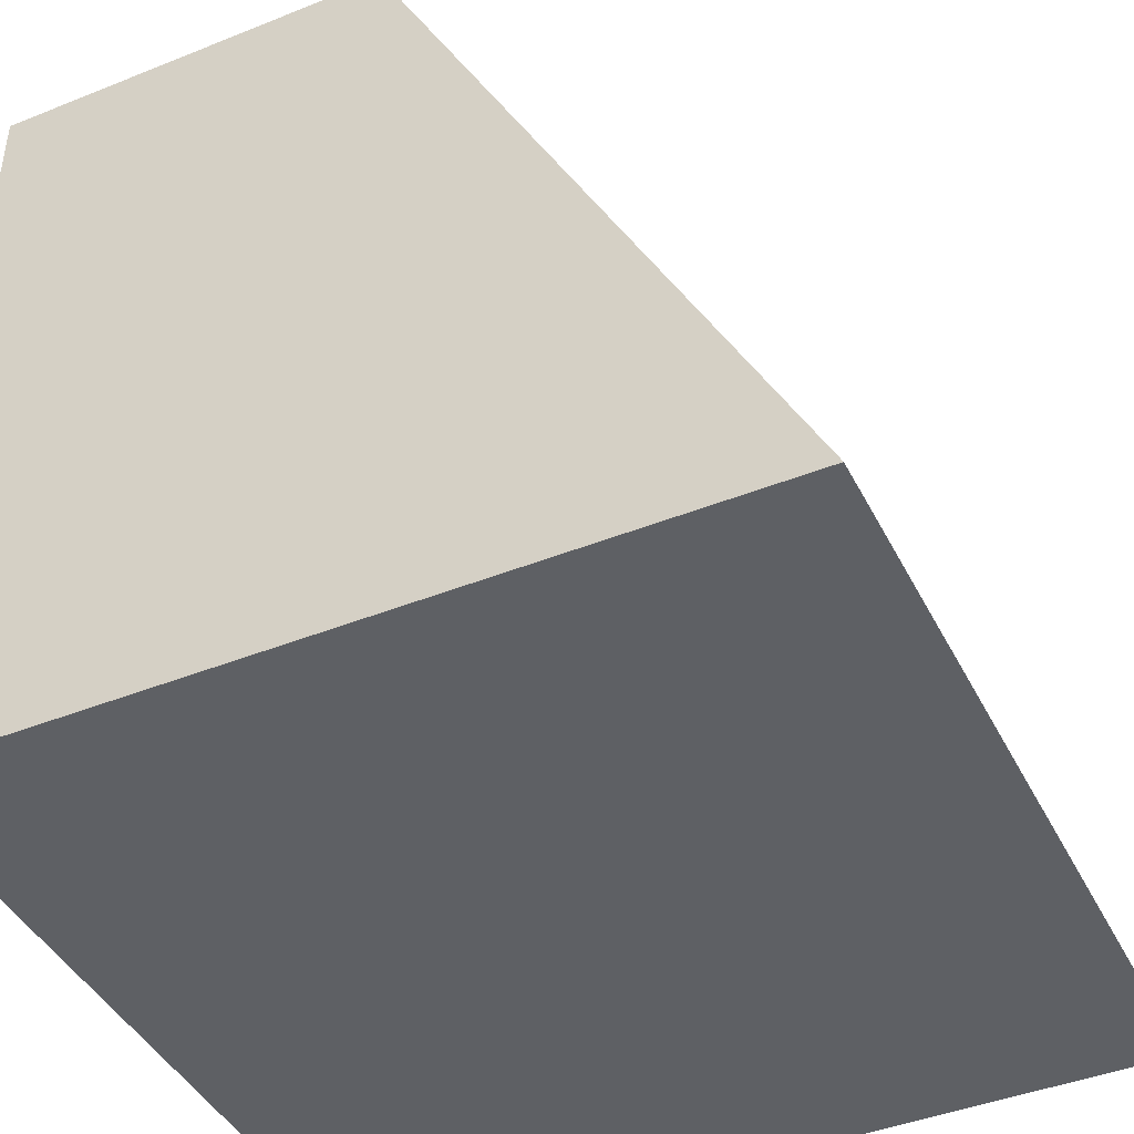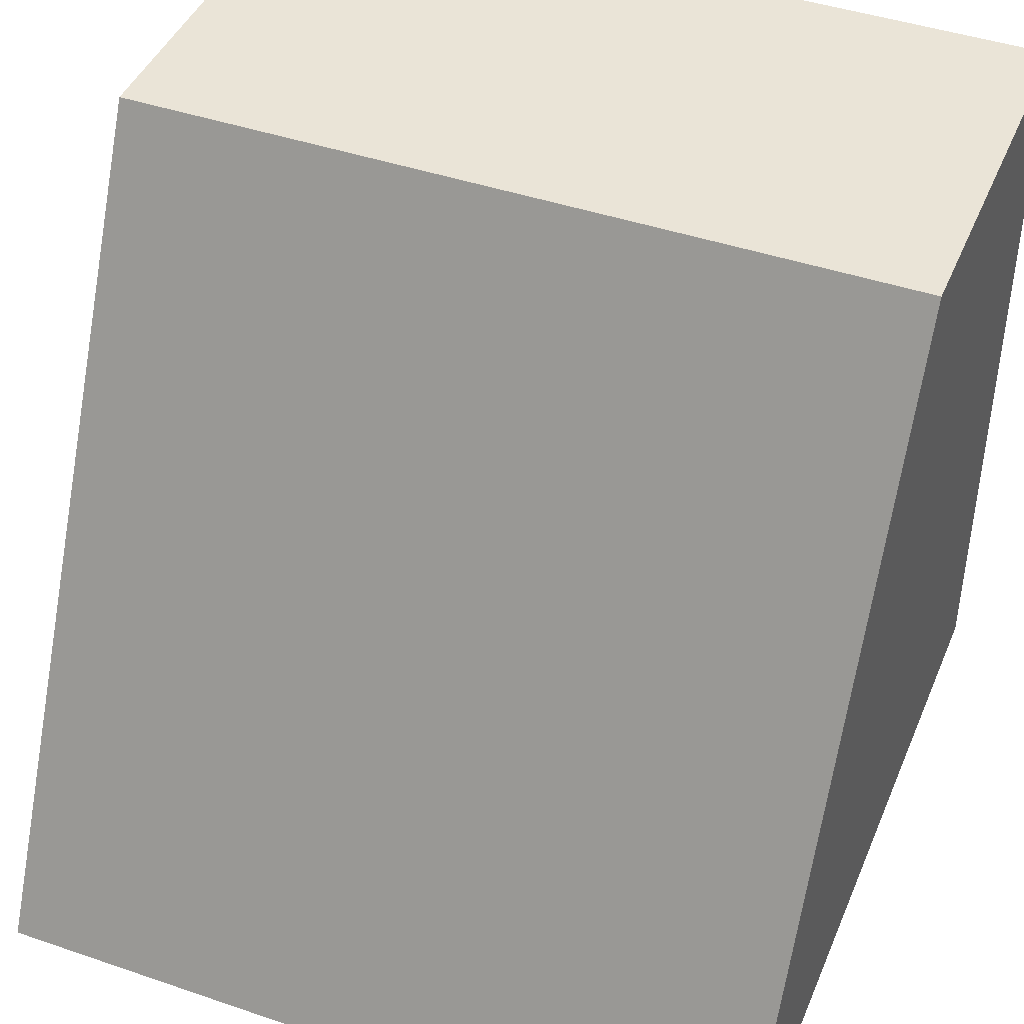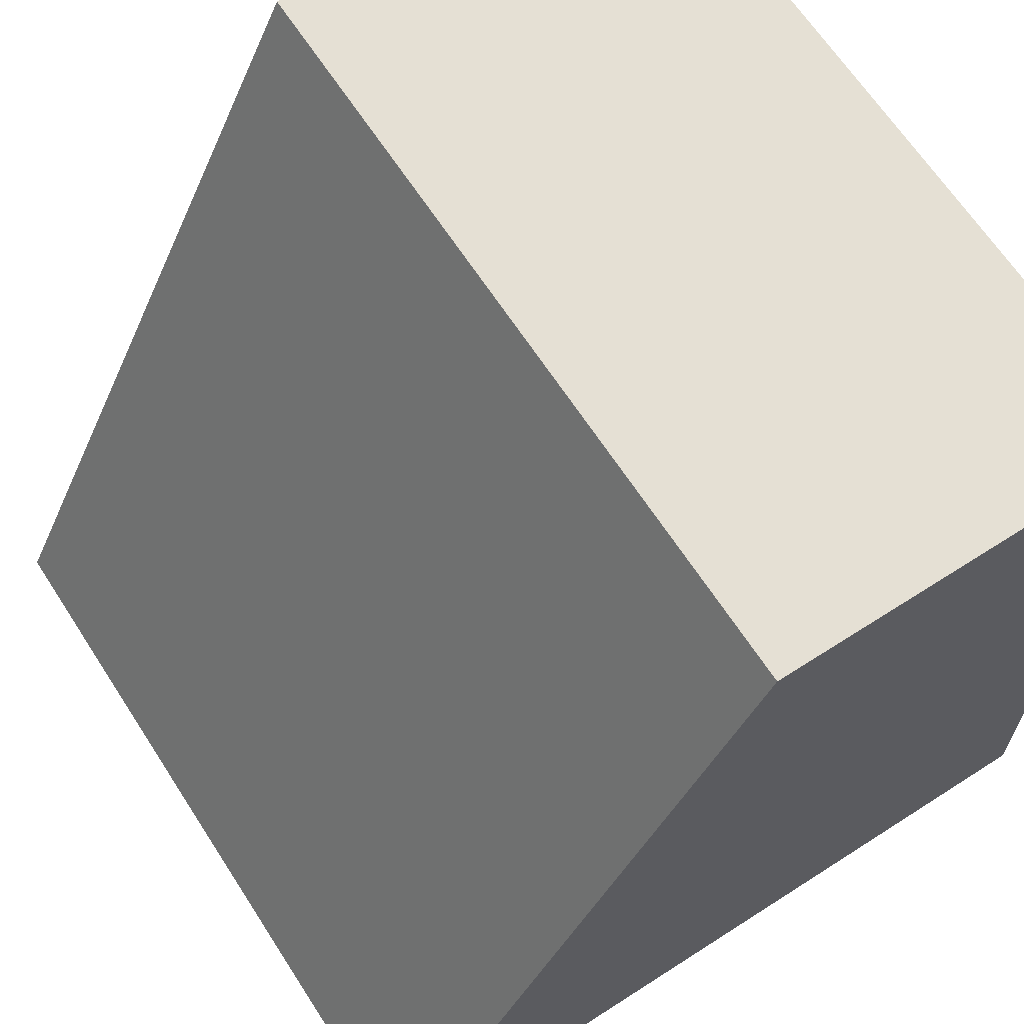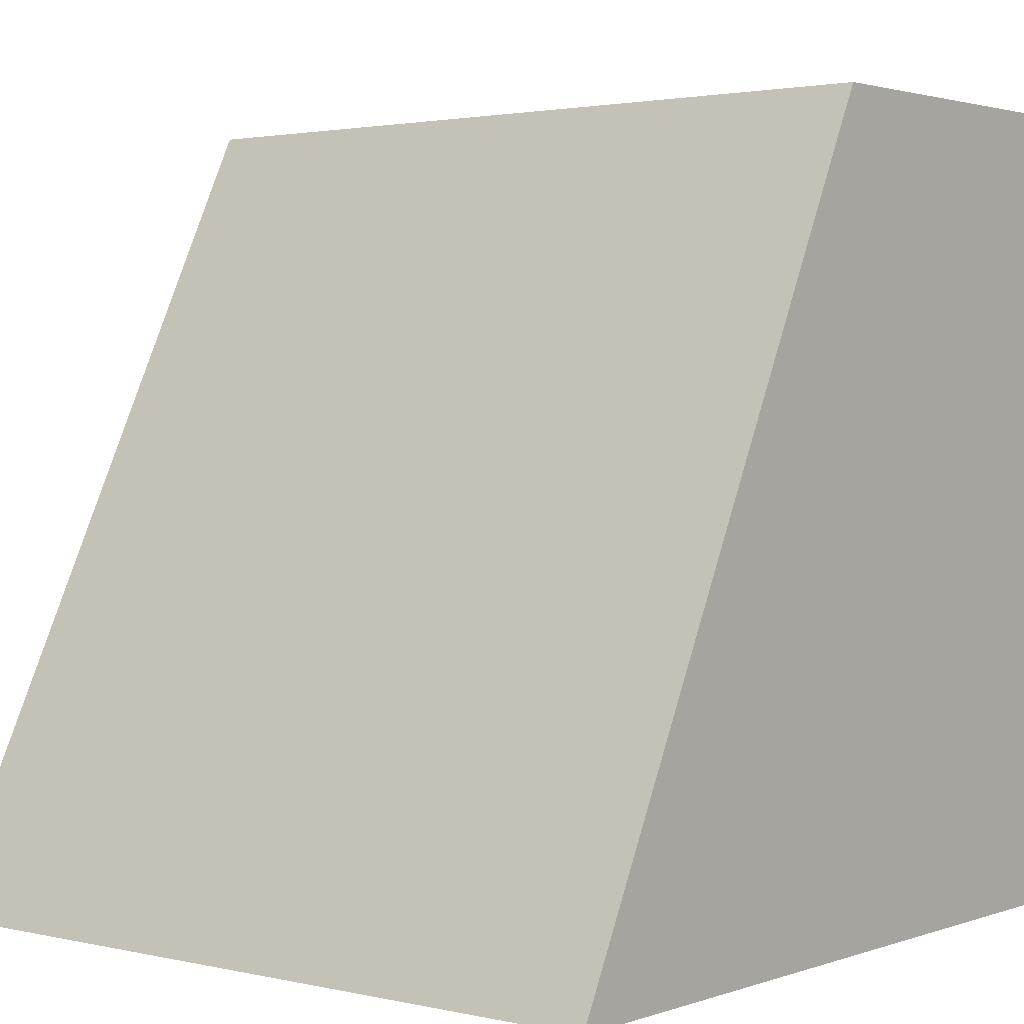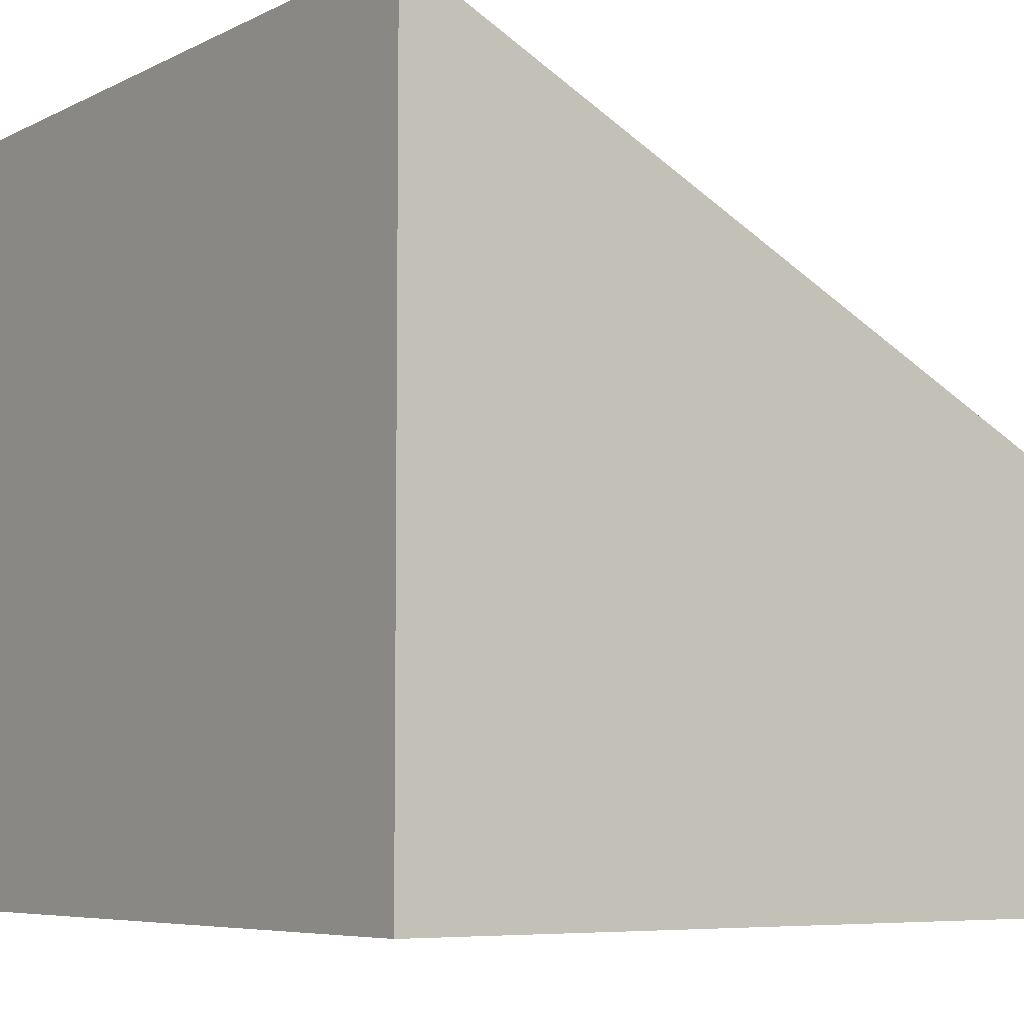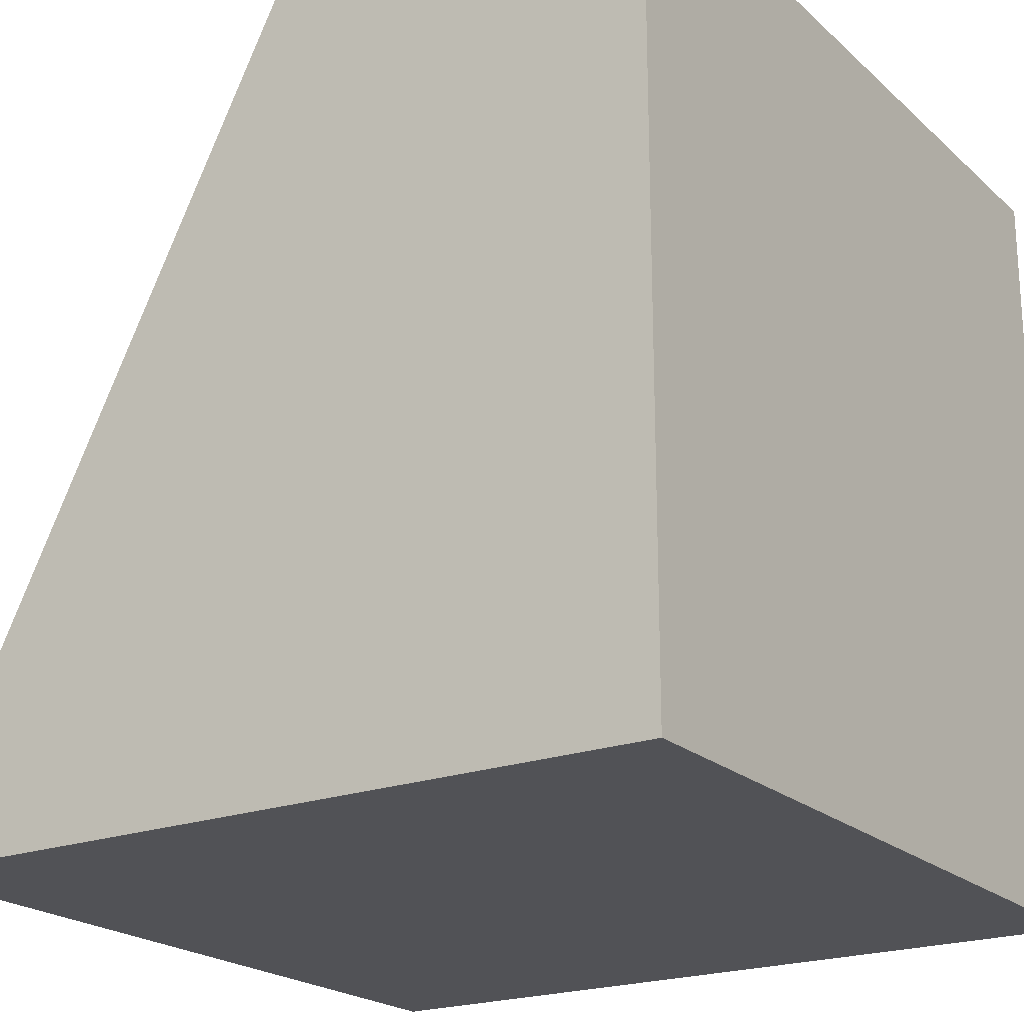
<metadata>
{"format":"obj","ext":"obj","renderer":"f3d","projection":"perspective","resolution":1024,"background":"white","views":[{"elev":-43.1,"azim":115.4,"up":"+Z"},{"elev":43.7,"azim":-158.1,"up":"+Z"},{"elev":65.4,"azim":-122.9,"up":"+Z"},{"elev":2.1,"azim":-140.8,"up":"+Z"},{"elev":-6.5,"azim":-125.6,"up":"+Y"},{"elev":-21.3,"azim":-56.6,"up":"+Z"}]}
</metadata>
<code>
o Cube.006
v -0.5 -0.5 -0.5
v 0.5 -0.5 0.5
v 0.5 0.5 -0.5
v -0.5 -0.5 0.5
v 0.5 -0.5 -0.5
v 0.5 -0 0.5
v -0.5 0.5 -0.5
v -0.5 -0 0.5
v 0.5 -0.5 -0.5
v 0.5 -0.5 -0.5
v 0.5 -0.5 -0.5
v 0.5 -0.5 -0.5
v 0.5 -0 0.5
v 0.5 -0 0.5
v 0.5 -0 0.5
v 0.5 -0 0.5
v 0.5 -0.5 0.5
v 0.5 -0.5 0.5
v 0.5 -0.5 0.5
v -0.5 -0.5 -0.5
v -0.5 -0.5 -0.5
v -0.5 -0.5 -0.5
v -0.5 -0.5 -0.5
v -0.5 -0.5 0.5
v -0.5 -0.5 0.5
v -0.5 -0.5 0.5
v -0.5 -0 0.5
v -0.5 -0 0.5
v -0.5 -0 0.5
v -0.5 -0 0.5
v 0.5 0.5 -0.5
v 0.5 0.5 -0.5
v 0.5 0.5 -0.5
v -0.5 0.5 -0.5
v -0.5 0.5 -0.5
v -0.5 0.5 -0.5
f 33 27 14
f 35 11 21
f 17 20 10
f 32 34 28
f 36 31 12
f 18 24 22
f 13 9 3
f 15 29 25
f 30 7 23
f 16 26 19
f 2 5 6
f 4 8 1

</code>
